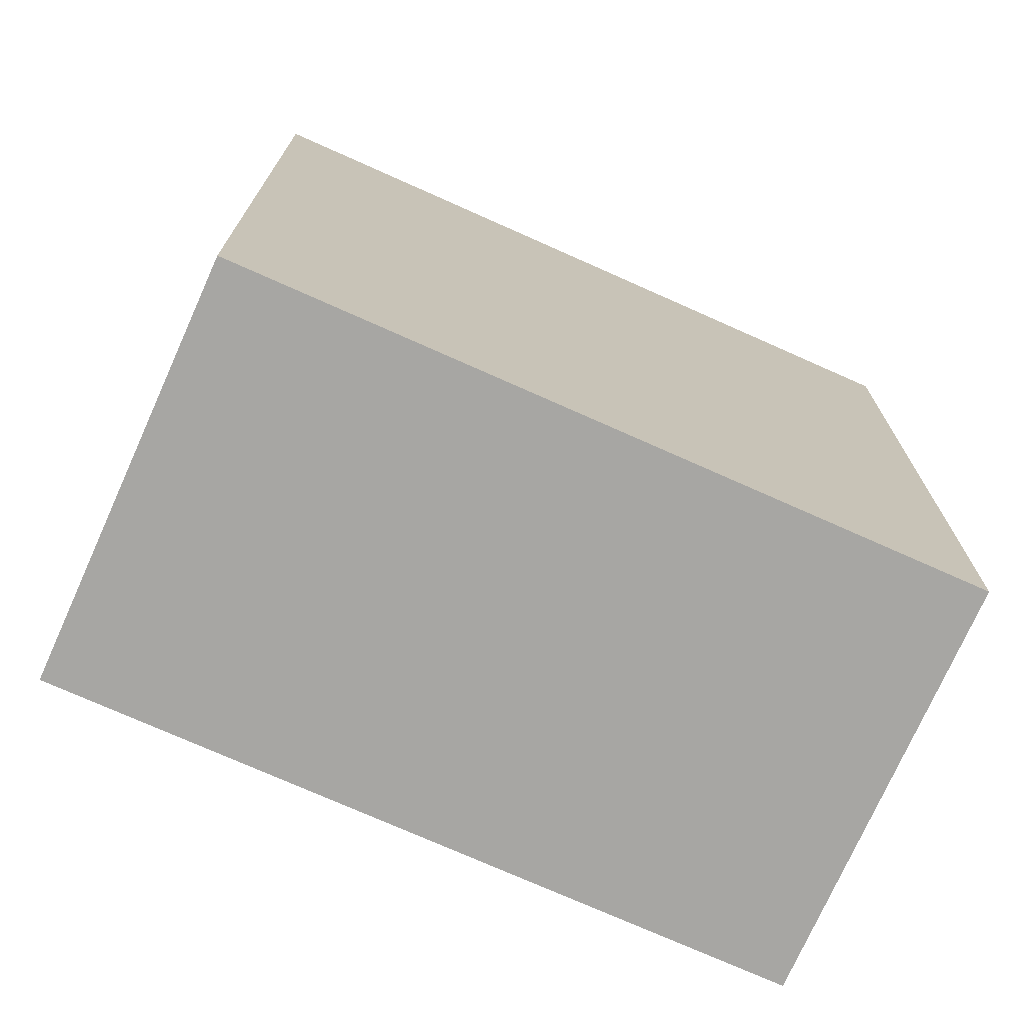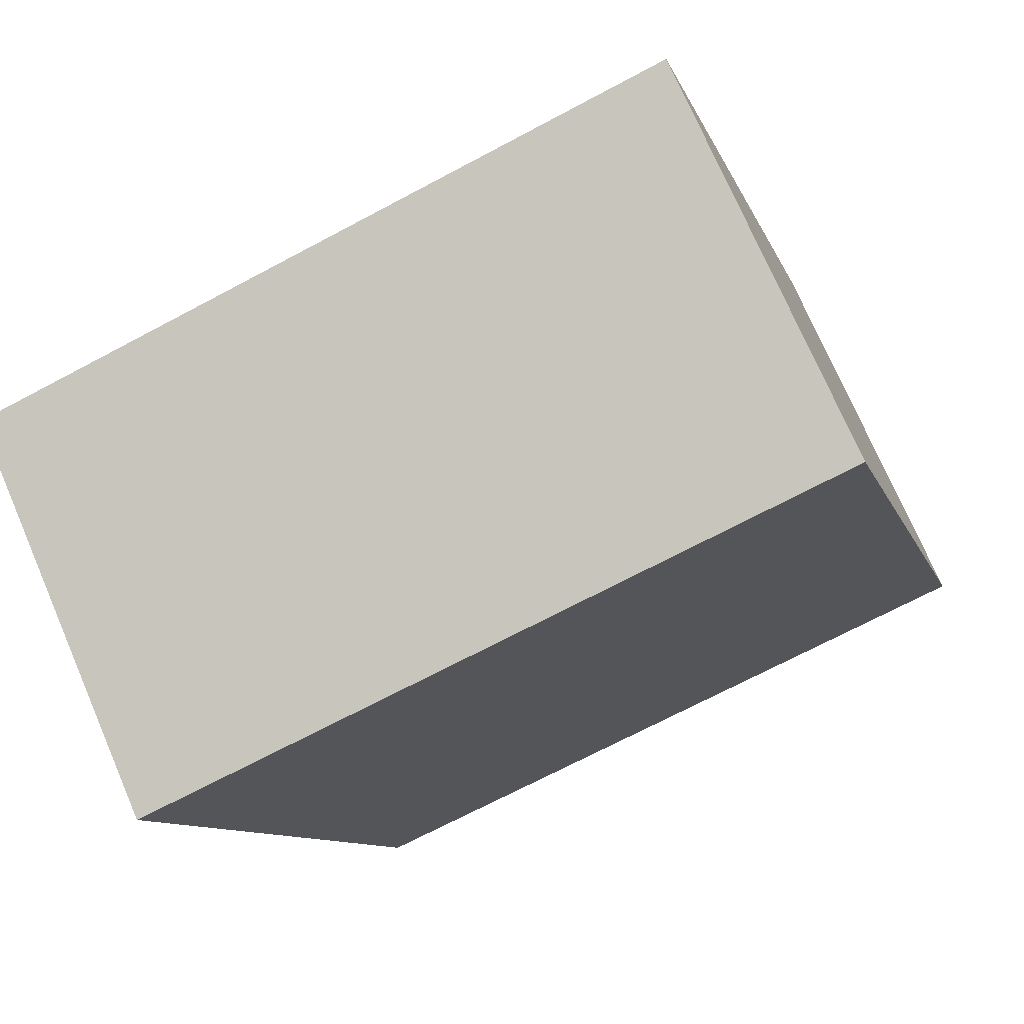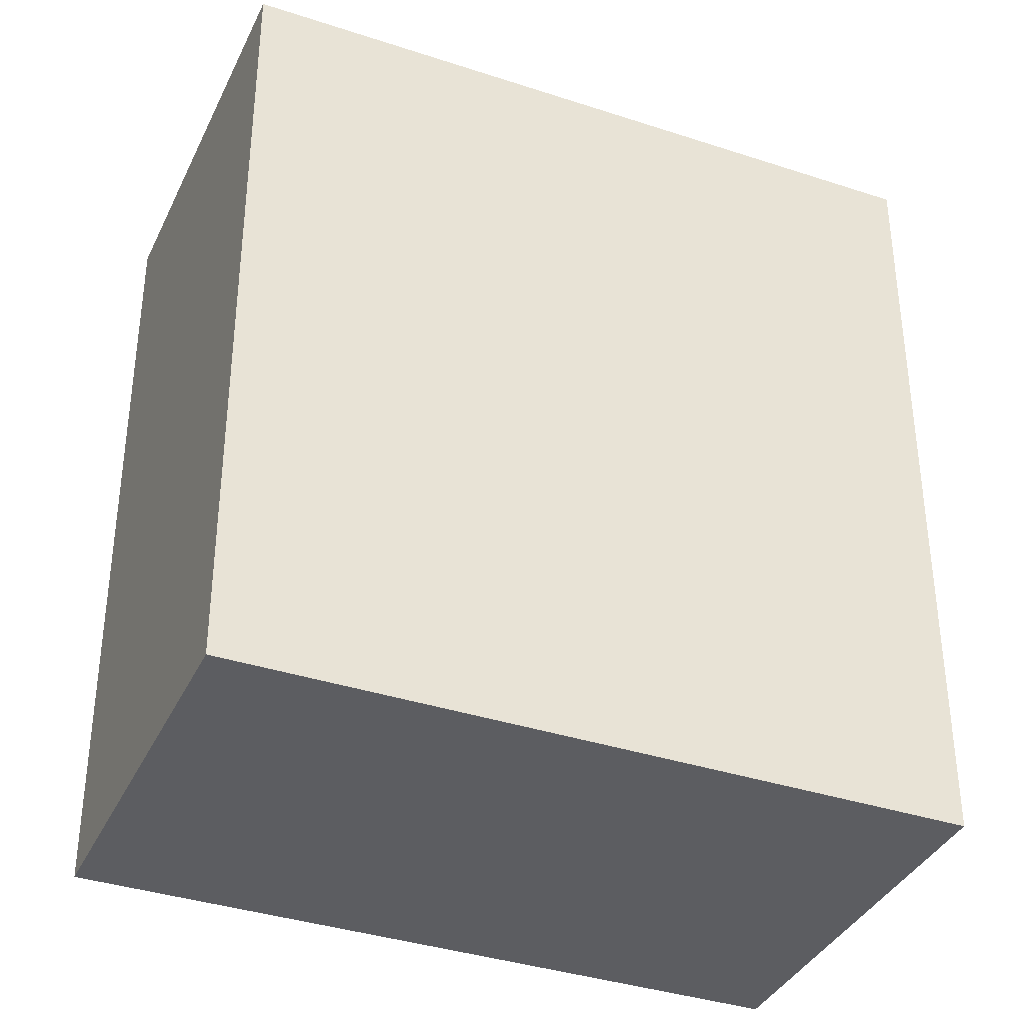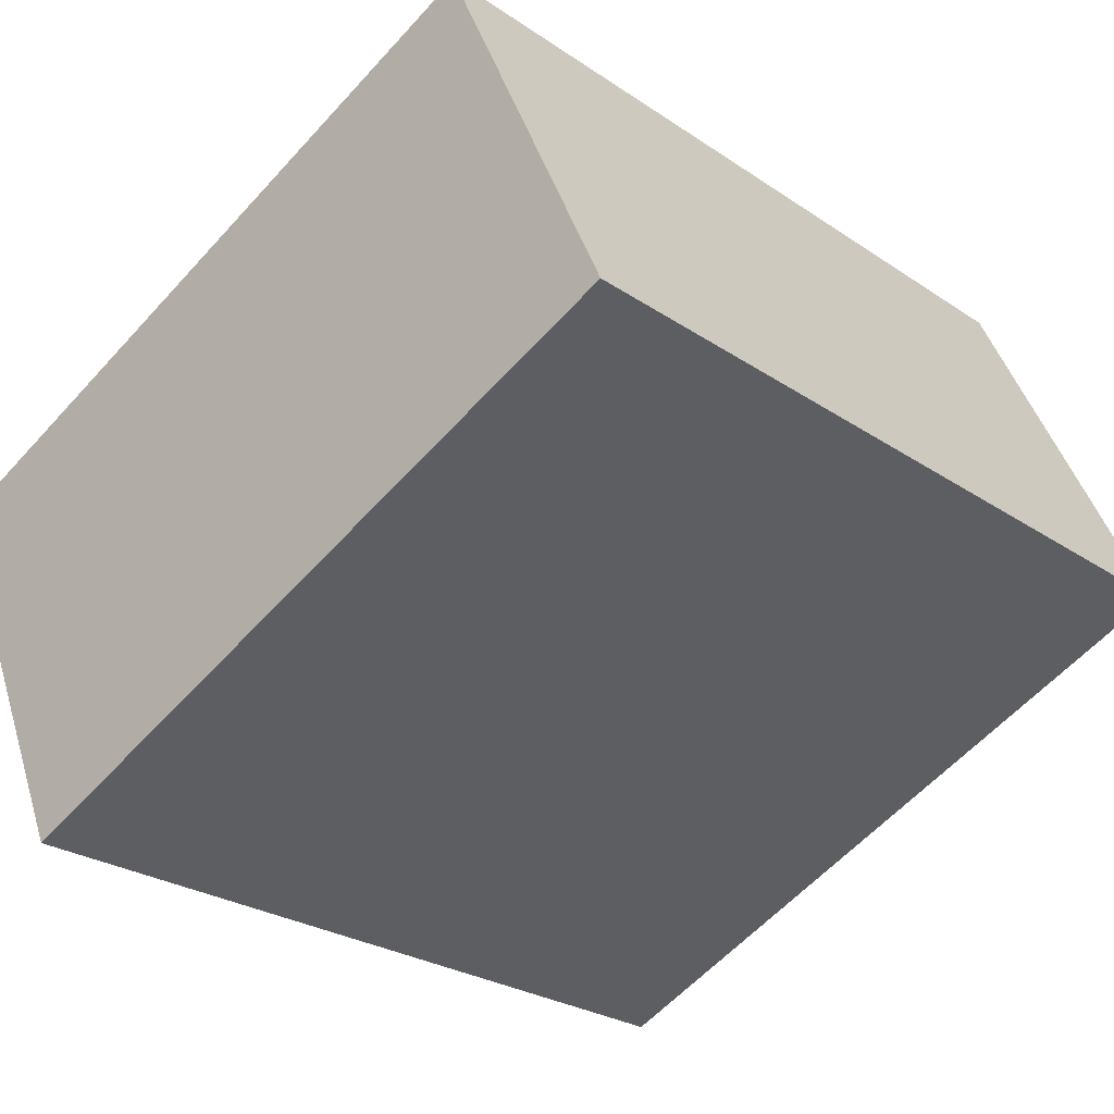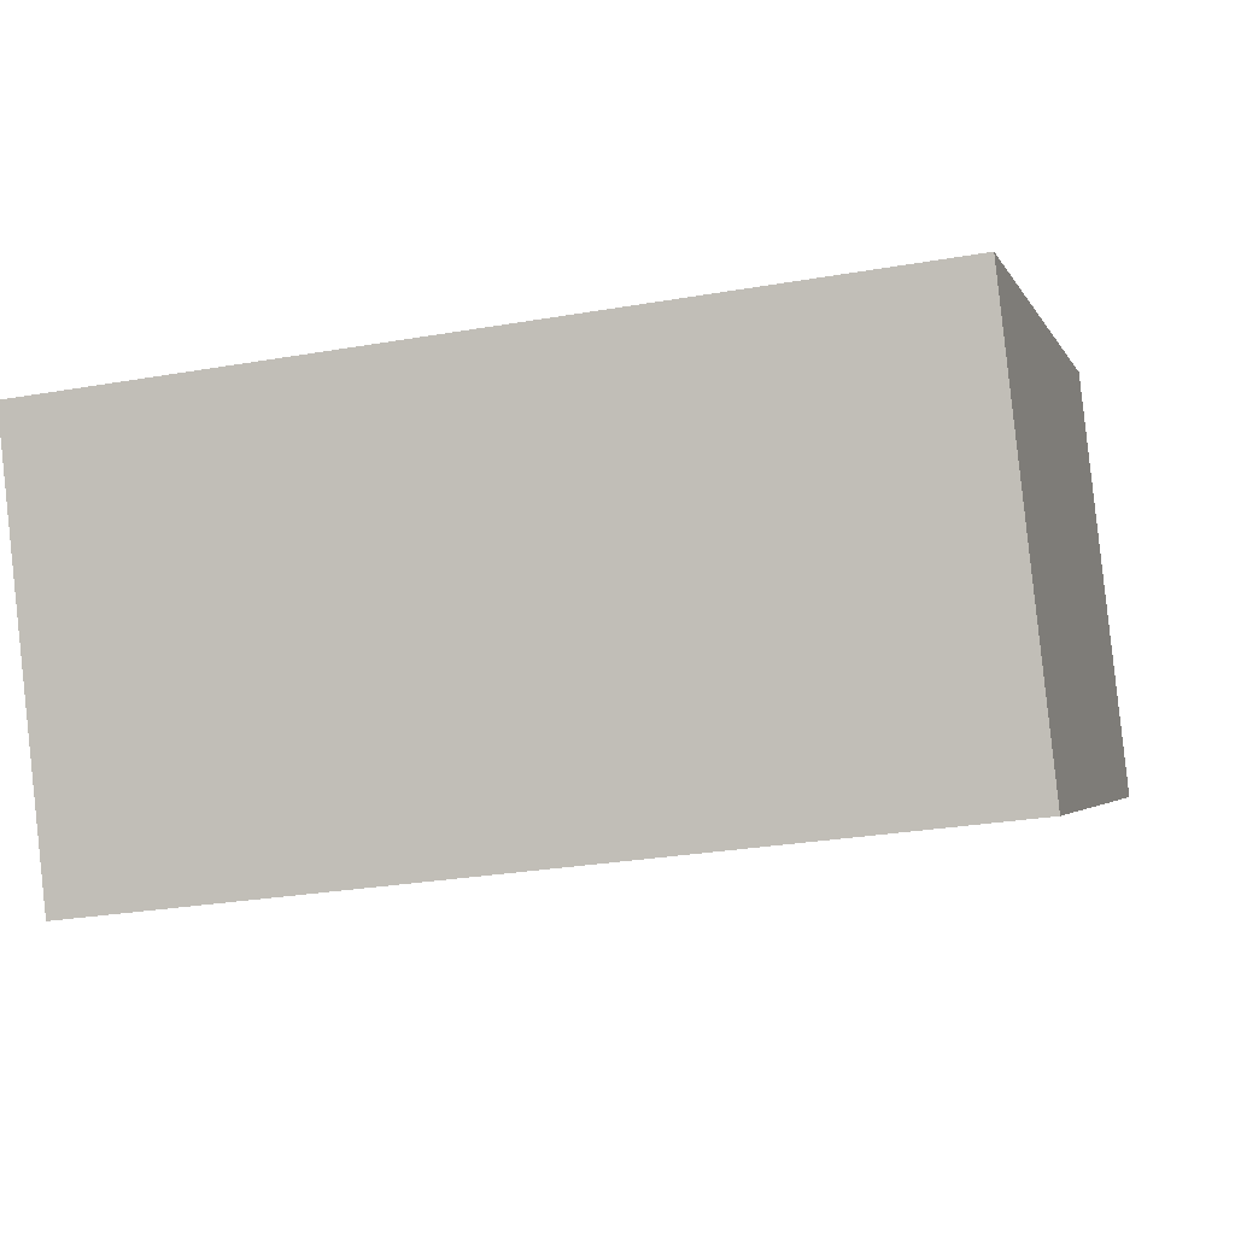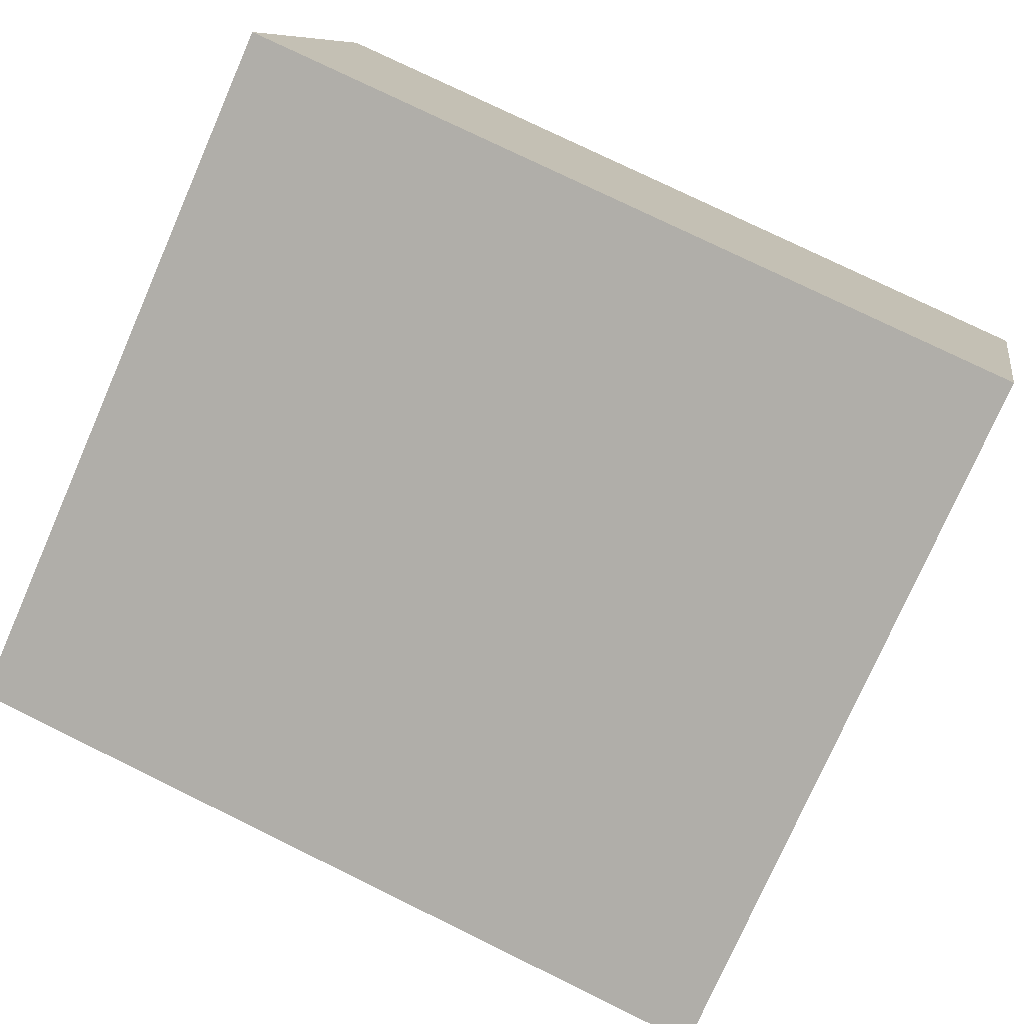
<metadata>
{"format":"obj","ext":"obj","renderer":"f3d","projection":"perspective","resolution":1024,"background":"white","views":[{"elev":-74.1,"azim":-179.9,"up":"+Y"},{"elev":-9.7,"azim":-165.4,"up":"+Z"},{"elev":-36.9,"azim":-178.9,"up":"+Y"},{"elev":-25.9,"azim":-137.0,"up":"+Z"},{"elev":-27.3,"azim":105.1,"up":"+Z"},{"elev":77.5,"azim":116.0,"up":"+Z"}]}
</metadata>
<code>
v  0.818 3.835 1.823
v  3.202 3.835 -1.436
v  0 3.835 2.348e-16
v  4.02 3.835 0.386
v  0 0 0
v  0.818 -1.116e-16 1.823
v  4.02 -2.364e-17 0.386
v  3.202 8.793e-17 -1.436
g defaultobject
f 1 2 3
f 2 1 4
f 5 1 3
f 1 5 6
f 6 4 1
f 4 6 7
f 7 2 4
f 2 7 8
f 8 3 2
f 3 8 5
f 8 6 5
f 6 8 7

</code>
